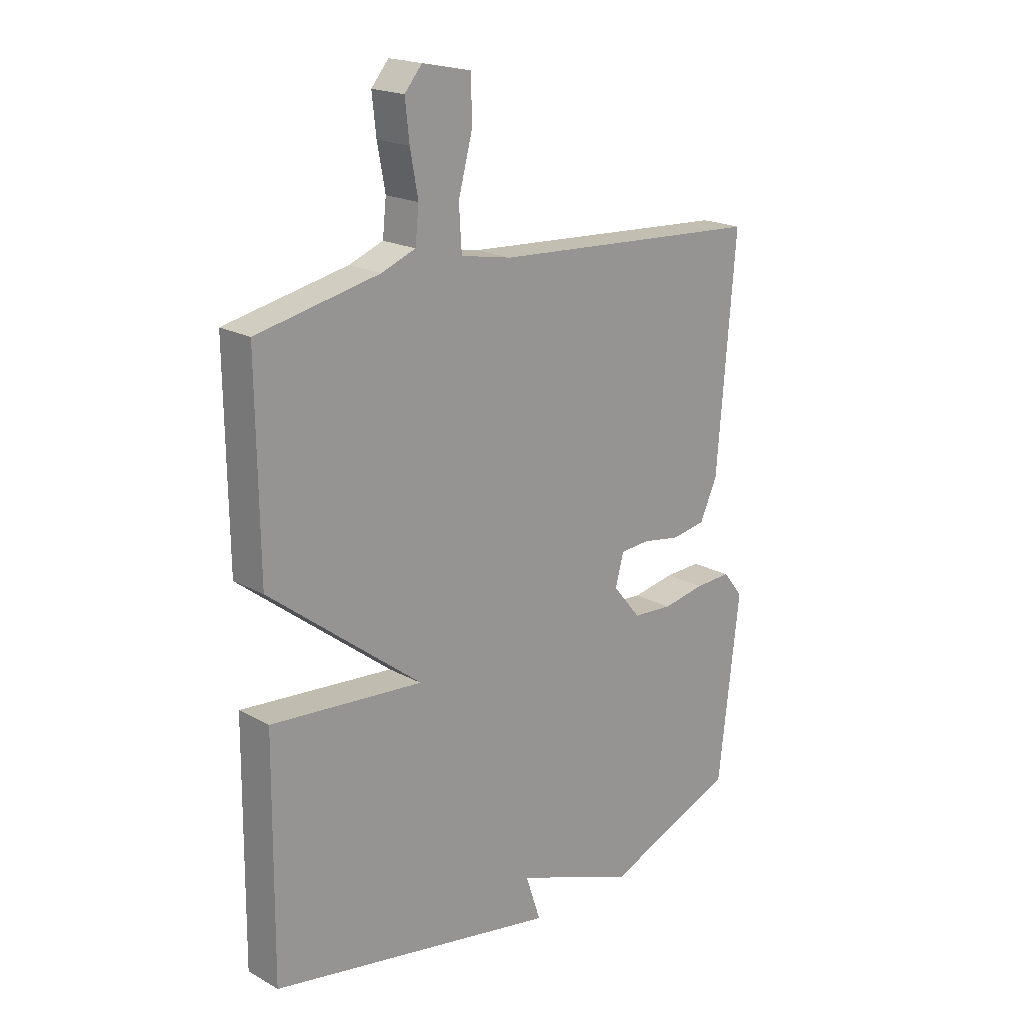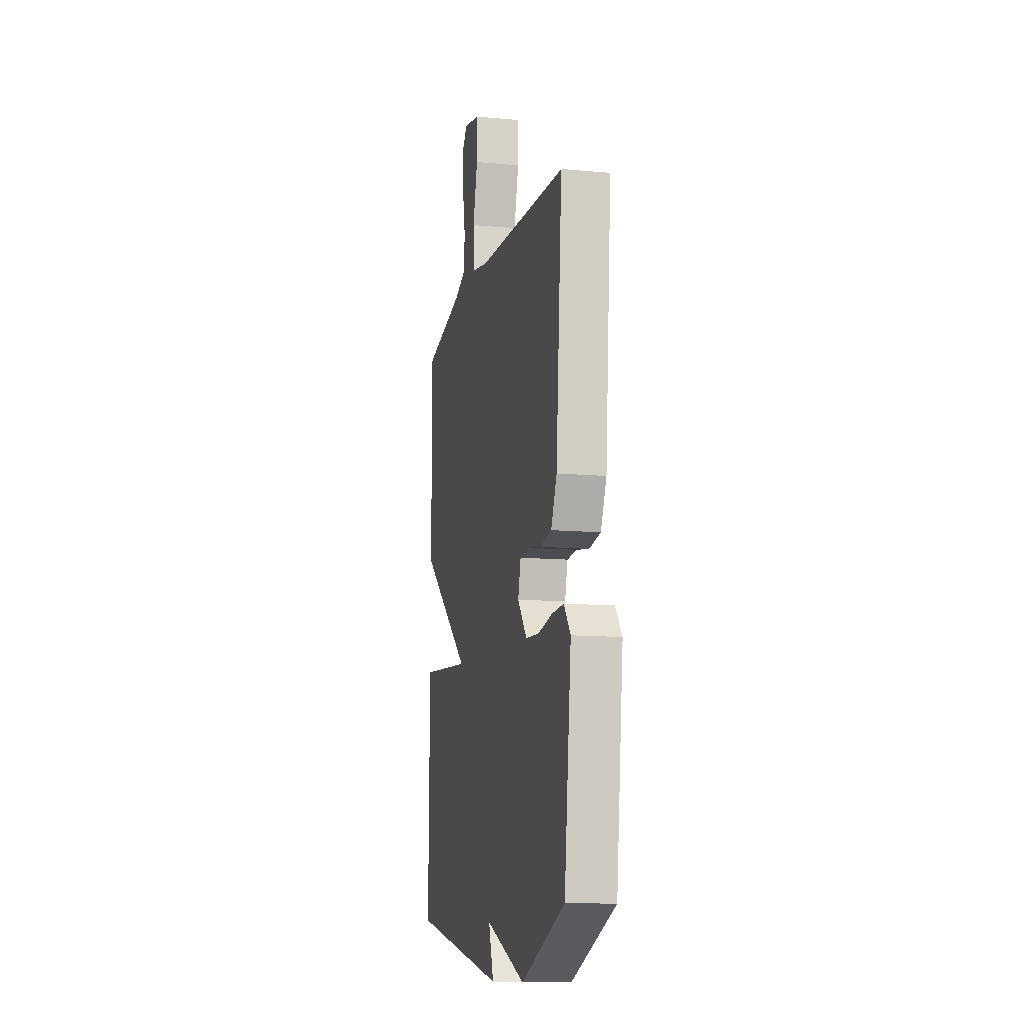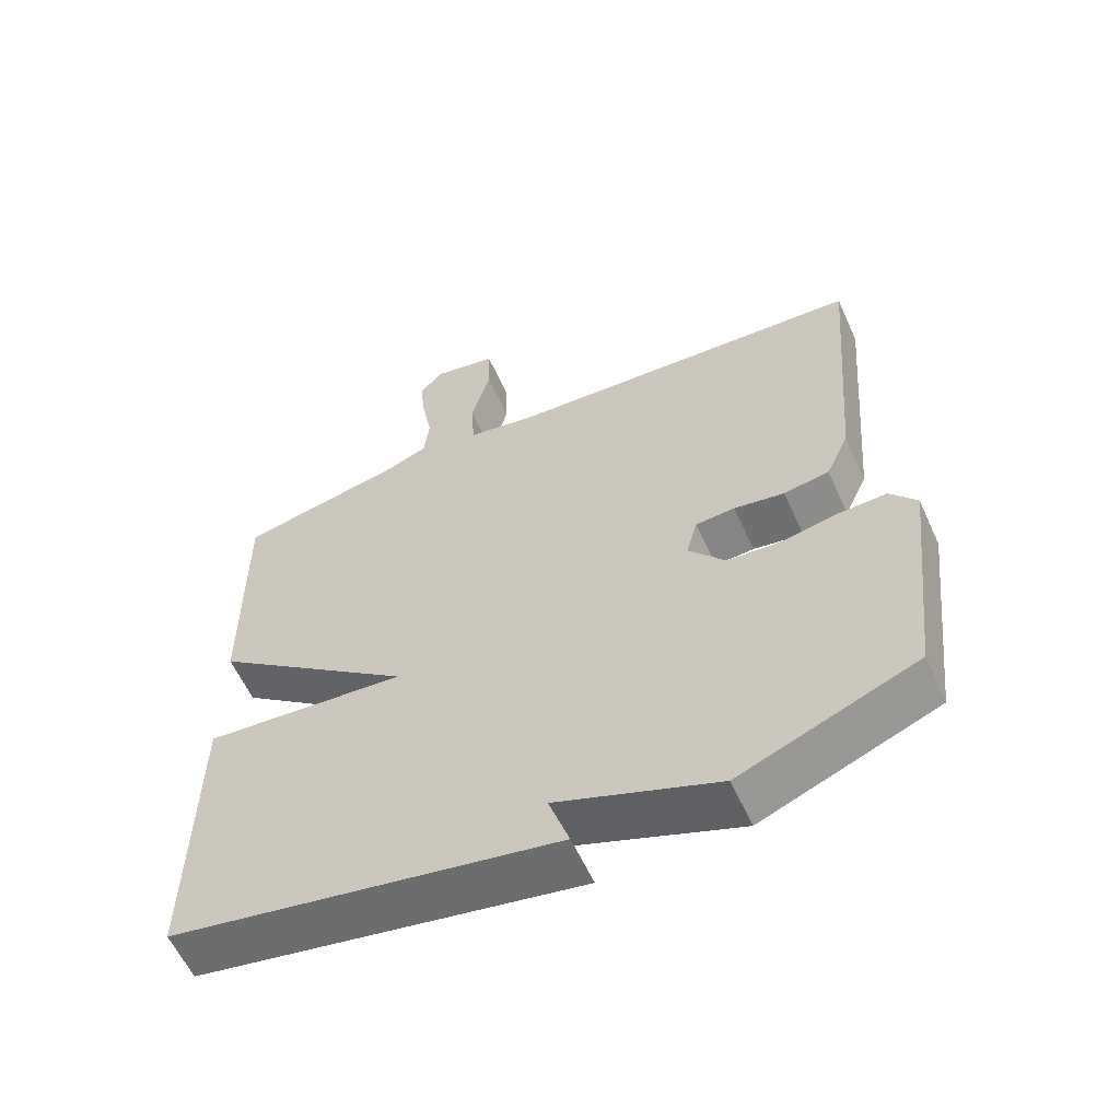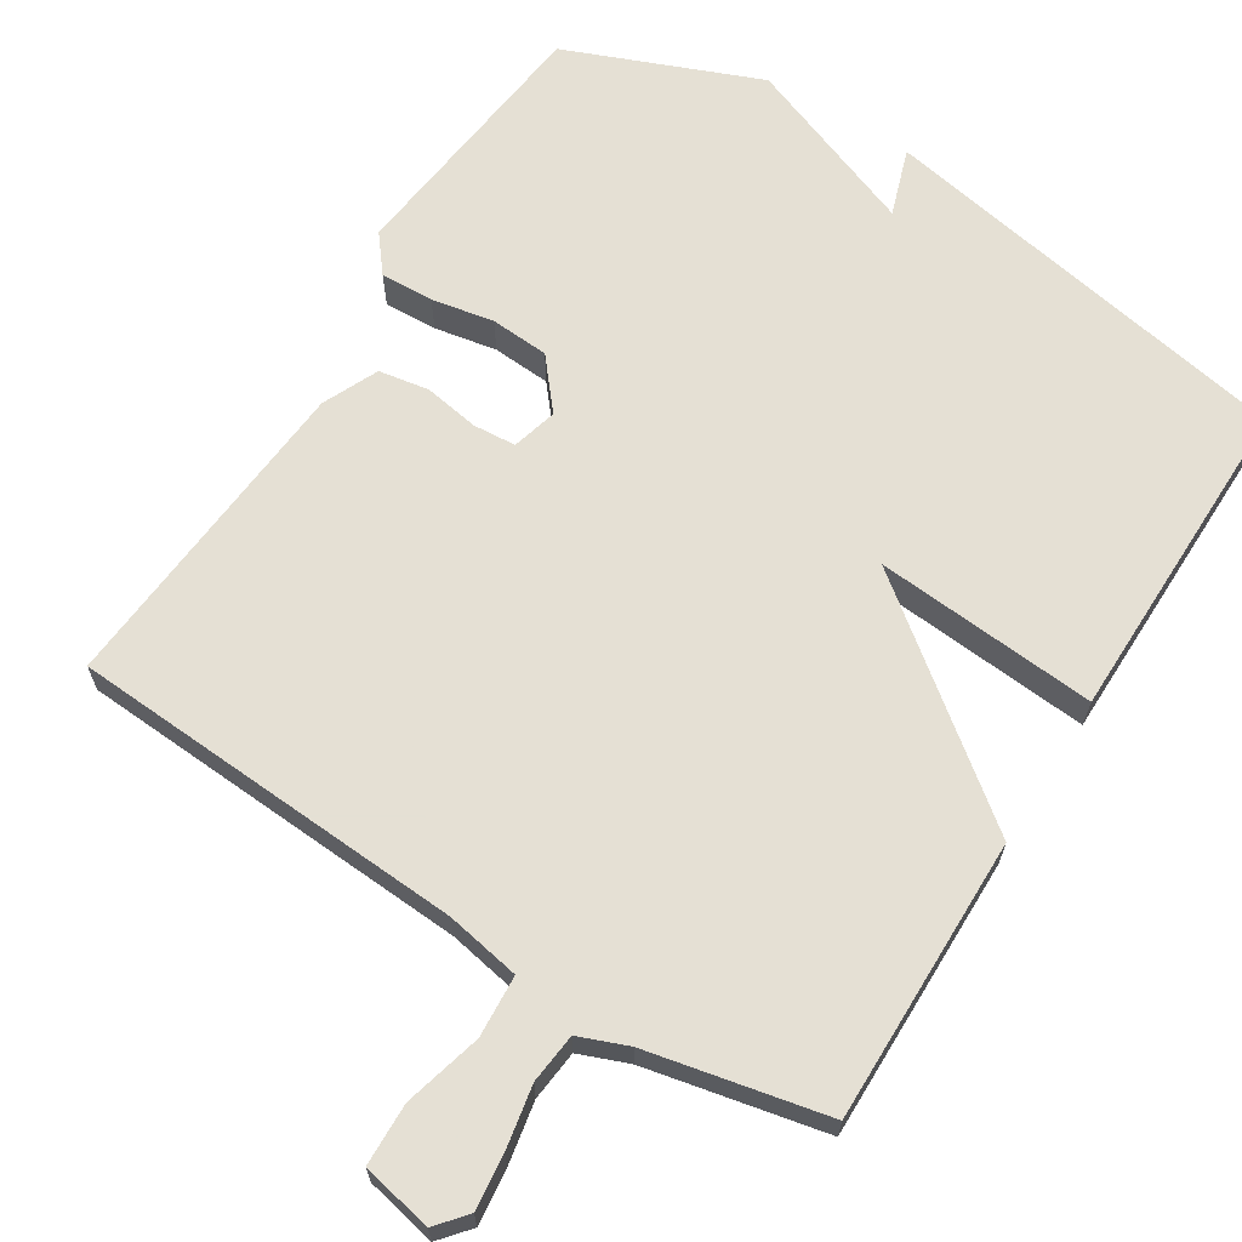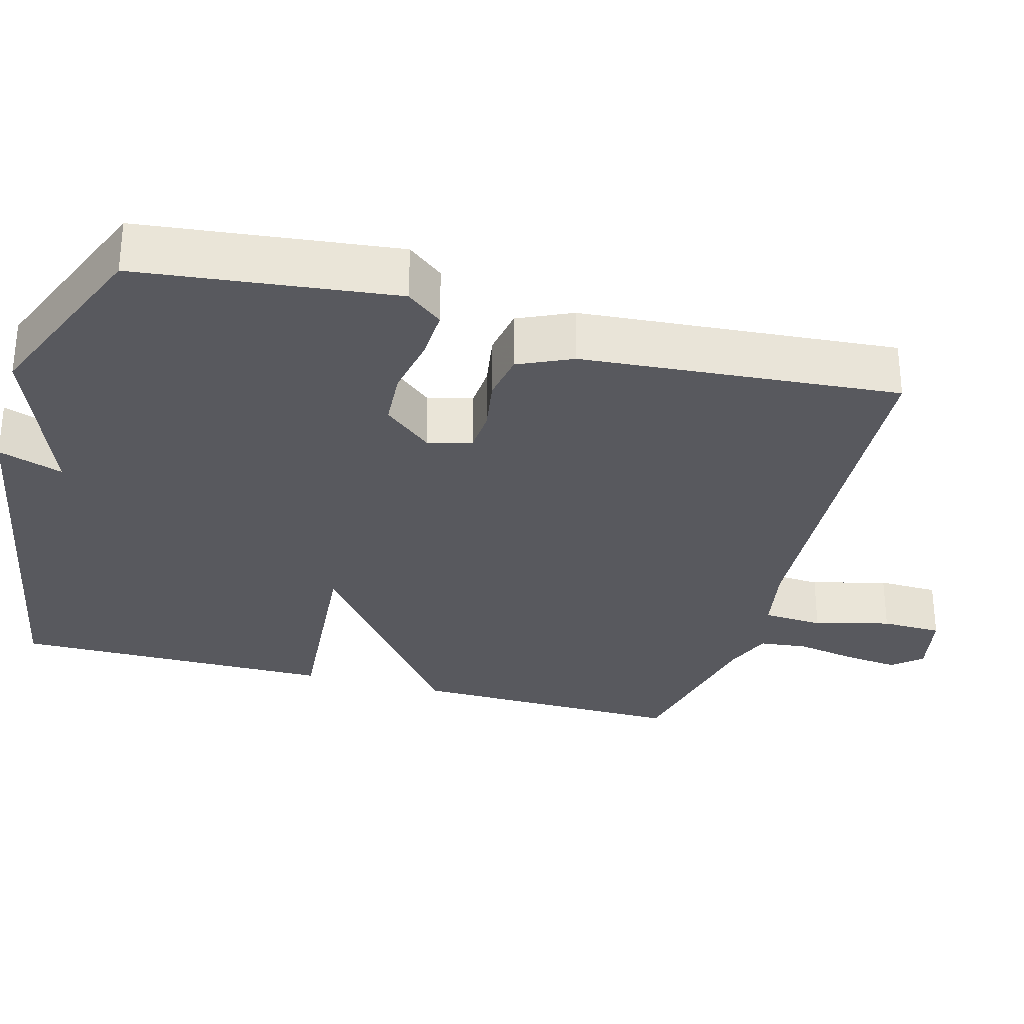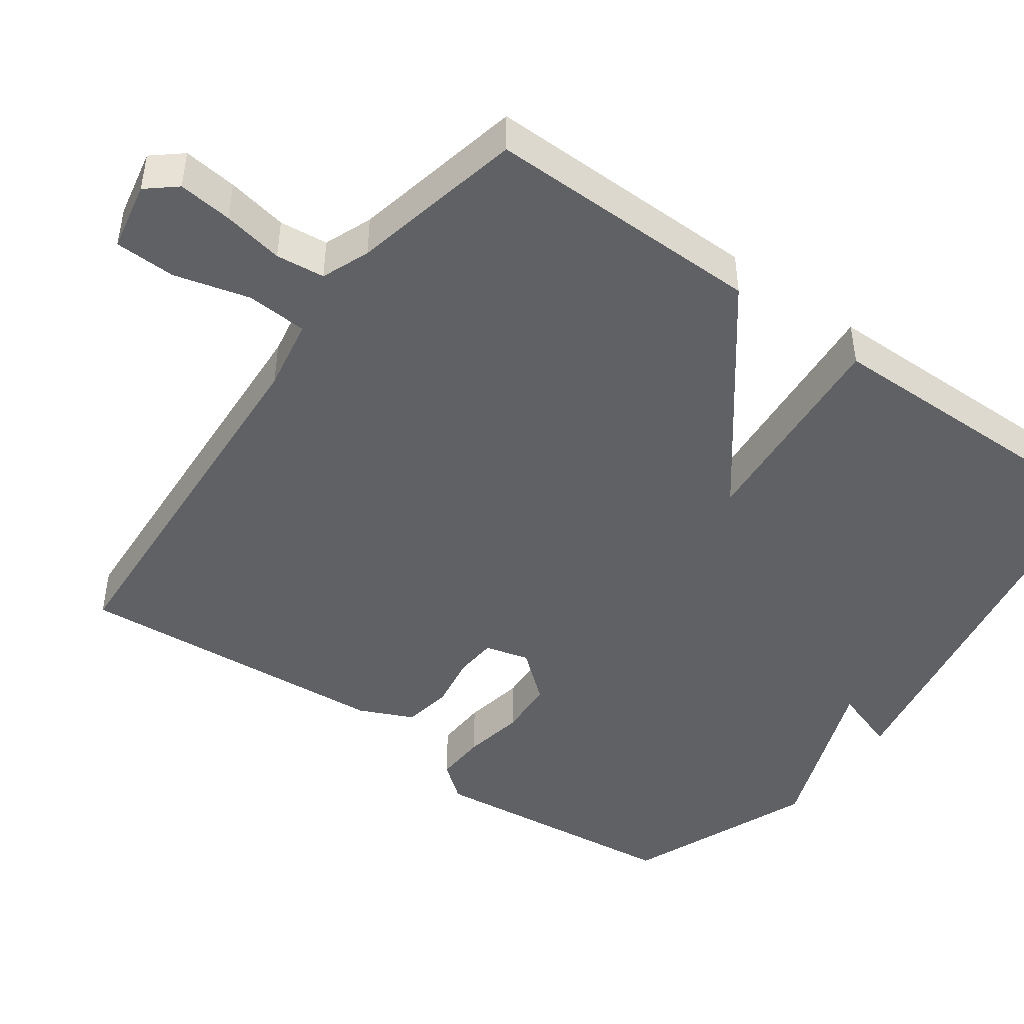
<metadata>
{"format":"obj","ext":"obj","renderer":"f3d","projection":"perspective","resolution":1024,"background":"white","views":[{"elev":19.5,"azim":135.8,"up":"+Z"},{"elev":-11.8,"azim":-102.3,"up":"+Z"},{"elev":-59.7,"azim":-155.6,"up":"+Z"},{"elev":65.9,"azim":32.0,"up":"+Y"},{"elev":-30.3,"azim":-105.4,"up":"+Y"},{"elev":-46.1,"azim":54.1,"up":"+Y"}]}
</metadata>
<code>
v -0.5 0.07 0.5
v 0.018 0.07 0.531
v 0.115 0.07 0.549
v 0.12 0.07 0.63
v 0.093 0.07 0.731
v 0.095 0.07 0.812
v 0.187 0.07 0.831
v 0.22 0.07 0.792
v 0.212 0.07 0.72
v 0.197 0.07 0.639
v 0.204 0.07 0.574
v 0.268 0.07 0.549
v 0.5 0.07 0.5
v 0.496 0.07 0.13
v 0.207 0.07 -0.094
v 0.496 0.07 -0.07
v 0.5 0.07 -0.5
v -0.049 0.07 -0.601
v -0.02 0.07 -0.514
v -0.249 0.07 -0.601
v -0.5 0.07 -0.5
v -0.54 0.07 -0.157
v -0.502 0.07 -0.109
v -0.433 0.07 -0.112
v -0.352 0.07 -0.127
v -0.276 0.07 -0.122
v -0.223 0.07 -0.058
v -0.239 0.07 0.001
v -0.295 0.07 0.005
v -0.367 0.07 -0.007
v -0.432 0.07 0.004
v -0.465 0.07 0.076
v -0.5 0 0.5
v 0.018 0 0.531
v 0.115 0 0.549
v 0.12 0 0.63
v 0.093 0 0.731
v 0.095 0 0.812
v 0.187 0 0.831
v 0.22 0 0.792
v 0.212 0 0.72
v 0.197 0 0.639
v 0.204 0 0.574
v 0.268 0 0.549
v 0.5 0 0.5
v 0.496 0 0.13
v 0.207 0 -0.094
v 0.496 0 -0.07
v 0.5 0 -0.5
v -0.049 0 -0.601
v -0.02 0 -0.514
v -0.249 0 -0.601
v -0.5 0 -0.5
v -0.54 0 -0.157
v -0.502 0 -0.109
v -0.433 0 -0.112
v -0.352 0 -0.127
v -0.276 0 -0.122
v -0.223 0 -0.058
v -0.239 0 0.001
v -0.295 0 0.005
v -0.367 0 -0.007
v -0.432 0 0.004
v -0.465 0 0.076
f 32 1 2
f 31 32 2
f 30 31 2
f 29 30 2
f 28 29 2 3
f 27 28 3
f 23 24 25
f 22 23 25
f 21 22 25
f 20 21 25
f 19 20 25
f 19 25 26
f 17 18 19
f 16 17 19
f 15 16 19
f 15 19 26 27
f 15 27 3
f 14 15 3
f 13 14 3
f 12 13 3
f 8 9 10
f 7 8 10
f 6 7 10
f 5 6 10
f 4 5 10
f 4 10 11
f 3 4 11
f 3 11 12
f 34 33 64
f 34 64 63
f 34 63 62
f 34 62 61
f 35 34 61 60
f 35 60 59
f 57 56 55
f 57 55 54
f 57 54 53
f 57 53 52
f 57 52 51
f 58 57 51
f 51 50 49
f 51 49 48
f 51 48 47
f 59 58 51 47
f 35 59 47
f 35 47 46
f 35 46 45
f 35 45 44
f 42 41 40
f 42 40 39
f 42 39 38
f 42 38 37
f 42 37 36
f 43 42 36
f 43 36 35
f 44 43 35
f 1 33 34 2
f 2 34 35 3
f 3 35 36 4
f 4 36 37 5
f 5 37 38 6
f 6 38 39 7
f 7 39 40 8
f 8 40 41 9
f 9 41 42 10
f 10 42 43 11
f 11 43 44 12
f 12 44 45 13
f 13 45 46 14
f 14 46 47 15
f 15 47 48 16
f 16 48 49 17
f 17 49 50 18
f 18 50 51 19
f 19 51 52 20
f 20 52 53 21
f 21 53 54 22
f 22 54 55 23
f 23 55 56 24
f 24 56 57 25
f 25 57 58 26
f 26 58 59 27
f 27 59 60 28
f 28 60 61 29
f 29 61 62 30
f 30 62 63 31
f 31 63 64 32
f 32 64 33 1

</code>
